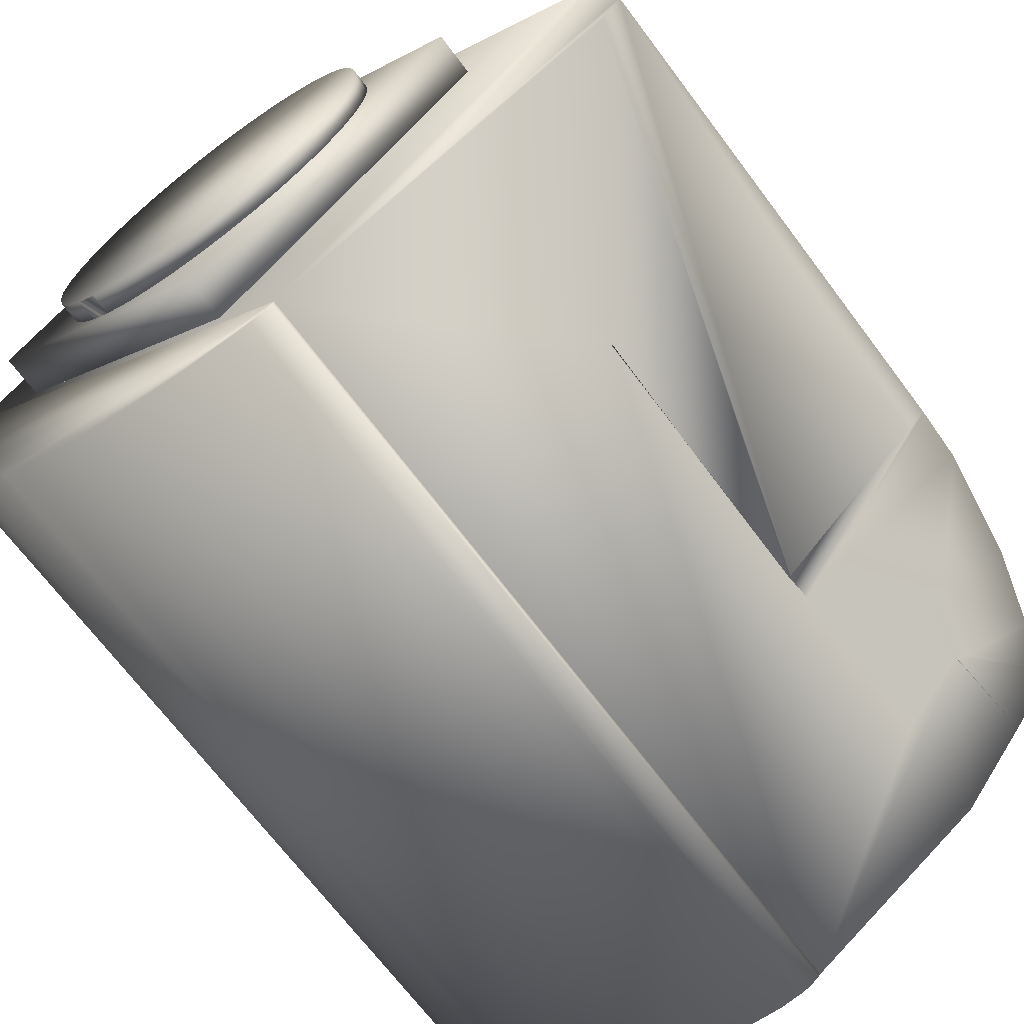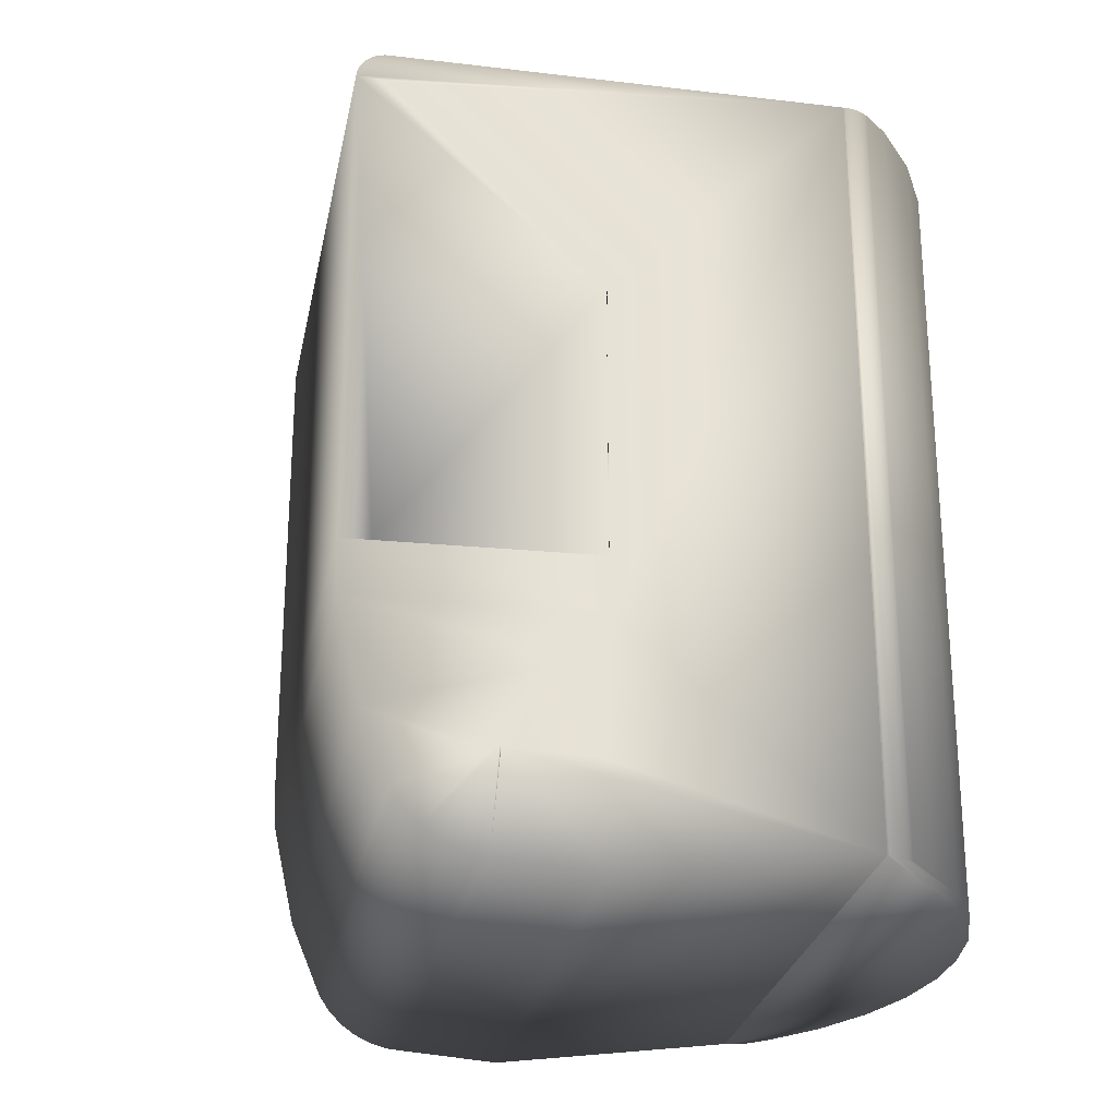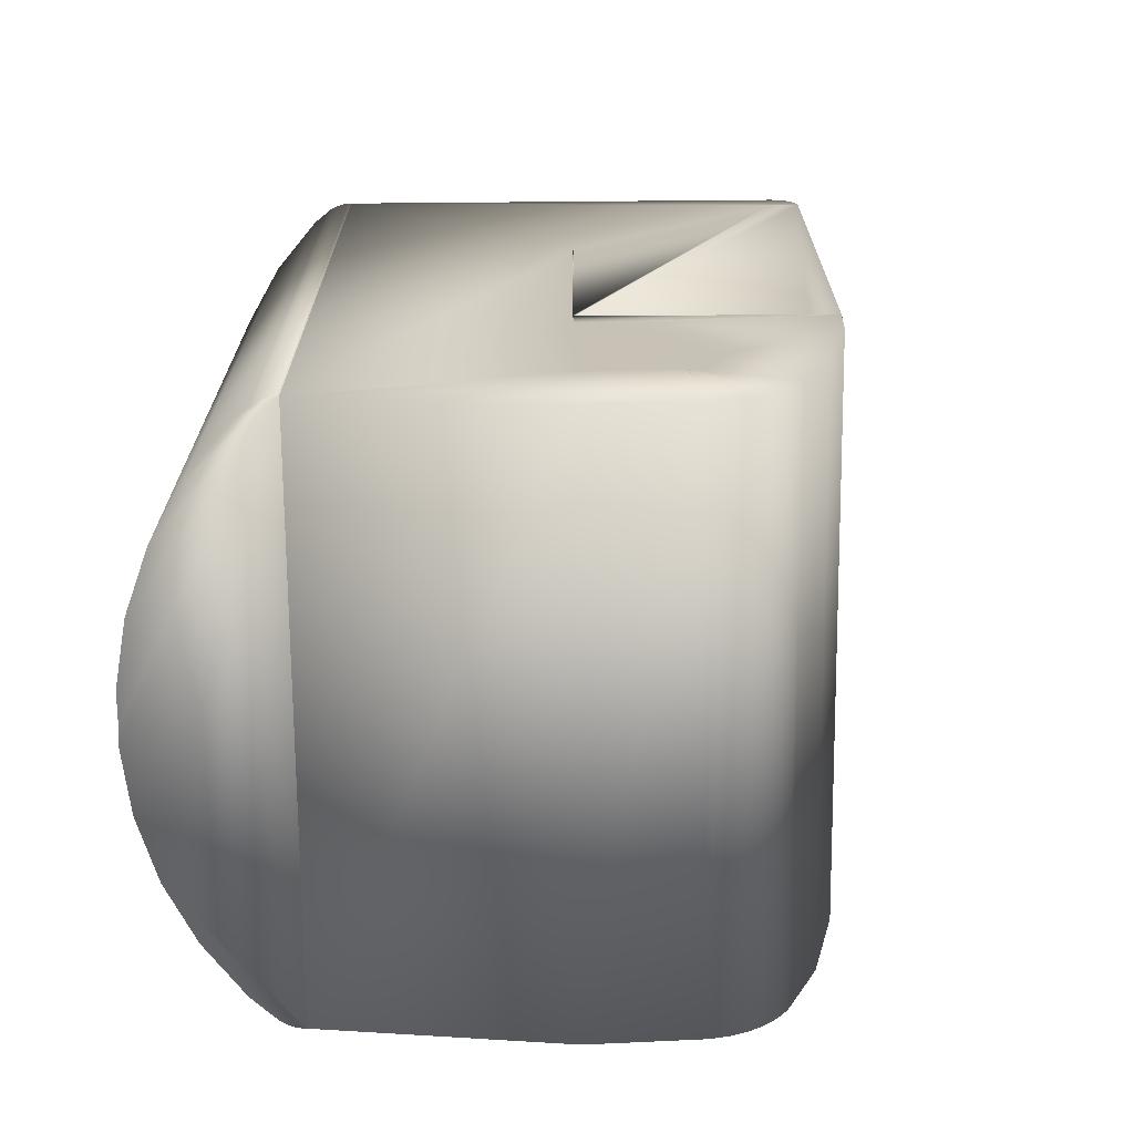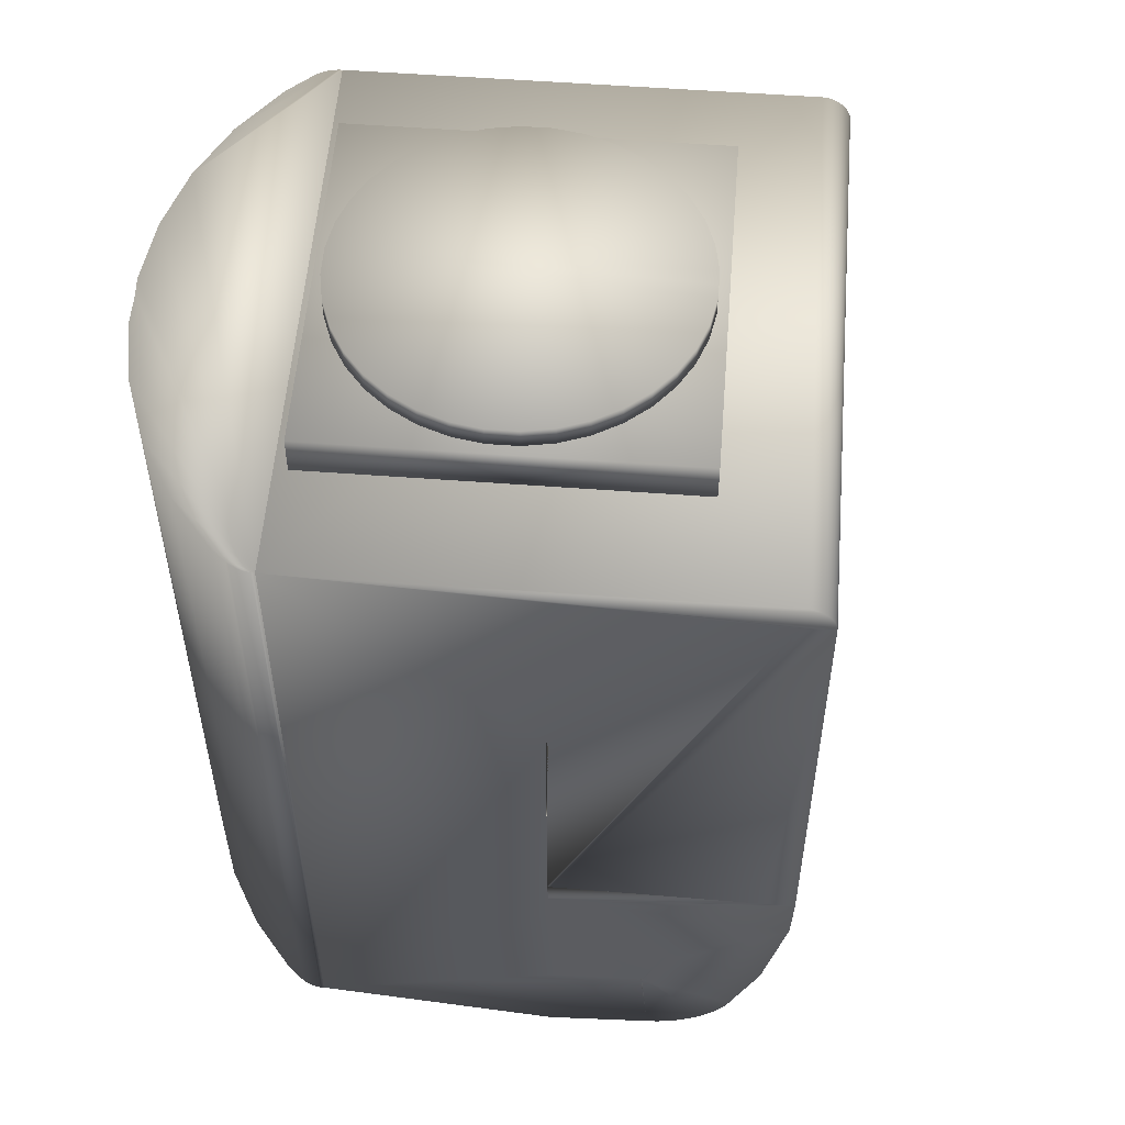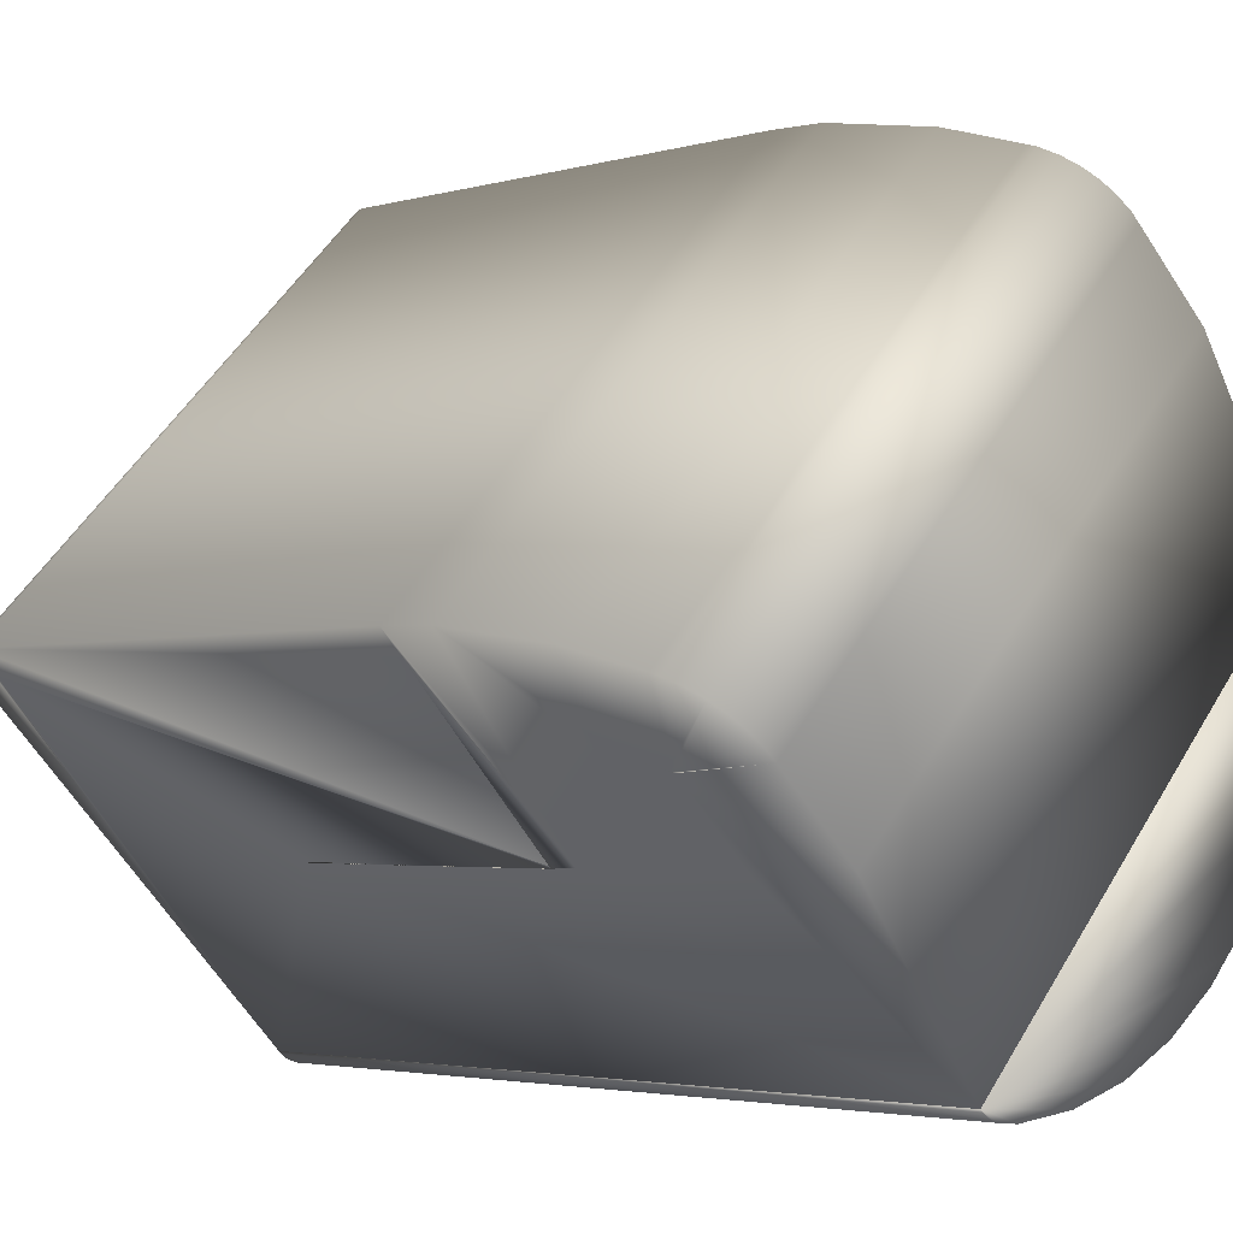
<metadata>
{"format":"obj","ext":"obj","renderer":"f3d","projection":"perspective","resolution":1024,"background":"white","views":[{"elev":-68.8,"azim":-143.2,"up":"+Z"},{"elev":-26.5,"azim":34.3,"up":"+Y"},{"elev":-70.9,"azim":-134.5,"up":"+Y"},{"elev":55.4,"azim":-130.5,"up":"+Y"},{"elev":-3.2,"azim":-45.3,"up":"+Z"}]}
</metadata>
<code>
o Schale-006
v 0.01545 0.3556 0.1275
v 0.0172 0.3565 0.1258
v -0.185 0.3565 -0.07647
v -0.1868 0.3556 -0.07473
v 0.1779 0.3569 -0.03493
v 0.01902 0.3569 0.1239
v 0.01385 0.3543 0.1291
v 0.01242 0.3526 0.1305
v 0.01123 0.3506 0.1317
v 0.0103 0.3483 0.1326
v 0.009665 0.3458 0.1333
v 0.009345 0.3432 0.1336
v 0.01995 0.3419 0.123
v 0.0938 0.238 0.04915
v 0.09361 0.2378 0.04934
v 0.09437 0.1018 0.04858
v 0.09399 0.2378 0.04896
v 0.09361 0.1018 0.04934
v 0.01995 0.09974 0.123
v 0.009345 0.09944 0.1336
v 0.0938 0.08836 0.04915
v 0.09492 0.07368 0.04803
v 0.01009 0.07321 0.1329
v 0.09096 0.0657 0.05199
v 0.08135 0.05006 0.0616
v 0.01799 0.02192 0.125
v 0.0606 0.009477 0.08235
v 0.0601 0.008516 0.08285
v 0.06006 0.008473 0.08289
v 0.06009 0.008451 0.08287
v 0.06053 0.008381 0.08241
v 0.05985 0.008271 0.0831
v 0.06053 0.008206 0.08243
v 0.0599 0.008199 0.08306
v 0.09222 0.006105 0.05074
v 0.05566 0.005067 0.08729
v -0.1832 0.3569 -0.0783
v -0.02436 0.3569 -0.2372
v -0.1884 0.3543 -0.07312
v -0.1898 0.3526 -0.0717
v -0.191 0.3506 -0.07051
v -0.1919 0.3483 -0.06958
v -0.1926 0.3458 -0.06895
v -0.1929 0.3432 -0.06863
v -0.1823 0.3419 -0.07923
v -0.1086 0.2378 -0.1529
v -0.1088 0.1018 -0.1527
v -0.1823 0.09974 -0.07923
v -0.1929 0.09944 -0.06863
v -0.1095 0.08815 -0.152
v -0.1263 0.08513 -0.1352
v -0.1922 0.07321 -0.06937
v -0.1498 0.03722 -0.1117
v -0.1505 0.03689 -0.111
v -0.1508 0.03679 -0.1107
v -0.1553 0.03477 -0.1062
v -0.1842 0.02192 -0.07727
v -0.1422 0.008473 -0.1193
v -0.1424 0.008271 -0.1191
v -0.1422 0.008299 -0.1193
v -0.1421 0.008451 -0.1194
v -0.1422 0.008269 -0.1193
v -0.1423 0.008199 -0.1192
v -0.1466 0.005067 -0.1149
v -0.1461 0.004017 -0.1154
v -0.1743 -0.01192 -0.08722
v -0.1652 -0.0294 -0.09629
v -0.1602 -0.03451 -0.1013
v -0.1546 -0.03831 -0.1069
v -0.1487 -0.04068 -0.1128
v -0.1447 -0.04122 -0.1168
v 0.1779 -0.02885 -0.03493
v 0.05617 0.004017 0.08678
v 0.02793 -0.01192 0.115
v 0.02921 -0.01591 0.1137
v 0.03269 -0.02314 0.1103
v 0.03701 -0.0294 0.1059
v 0.06006 0.008269 0.08289
v 0.04203 -0.03451 0.1009
v 0.04761 -0.03831 0.09535
v 0.05356 -0.04068 0.08939
v 0.05751 -0.04122 0.08544
v 0.06055 0.008448 0.08241
v 0.09329 -0.04503 0.04966
v -0.1082 0.2378 -0.1533
v -0.1079 0.1018 -0.1537
v -0.1085 0.09105 -0.153
v -0.1084 0.08836 -0.1531
v -0.1073 0.07368 -0.1542
v -0.1113 0.0657 -0.1502
v -0.1417 0.008448 -0.1198
v -0.1416 0.009477 -0.1199
v -0.1209 0.05006 -0.1406
v -0.11 0.006105 -0.1515
v -0.02436 -0.02885 -0.2372
v -0.1089 -0.04503 -0.1526
v -0.1421 0.008516 -0.1194
v -0.1417 0.008381 -0.1198
v -0.1417 0.008206 -0.1198
v -0.173 -0.01591 -0.08849
v -0.1695 -0.02314 -0.09197
v -0.1086 0.1018 -0.1529
v 0.06874 0.3869 -0.128
v 0.06874 0.3769 -0.128
v 0.06348 0.3769 -0.1333
v 0.06348 0.3869 -0.1333
v 0.07401 0.3869 -0.1228
v 0.07401 0.3769 -0.1228
v 0.08254 0.3769 -0.1106
v 0.08882 0.3769 -0.09709
v 0.09267 0.3769 -0.08272
v 0.09396 0.3769 -0.0679
v 0.09267 0.3769 -0.05309
v 0.08882 0.3769 -0.03872
v 0.08253 0.3769 -0.02524
v 0.074 0.3769 -0.01306
v 0.06348 0.3769 -0.002543
v 0.0513 0.3769 0.005985
v 0.03781 0.3769 0.01227
v 0.02345 0.3769 0.01612
v 0.008636 0.3769 0.01742
v -0.006185 0.3769 0.01612
v -0.02055 0.3769 0.01226
v -0.03403 0.3769 0.005976
v -0.04621 0.3769 -0.002553
v -0.05147 0.3769 -0.007812
v -0.05674 0.3769 -0.01308
v -0.06527 0.3769 -0.02526
v -0.07155 0.3769 -0.03875
v -0.0754 0.3769 -0.05311
v -0.07669 0.3769 -0.06793
v -0.0754 0.3769 -0.08274
v -0.07155 0.3769 -0.09711
v -0.06526 0.3769 -0.1106
v -0.05673 0.3769 -0.1228
v -0.04621 0.3769 -0.1333
v -0.03402 0.3769 -0.1418
v -0.02054 0.3769 -0.1481
v -0.006177 0.3769 -0.1519
v 0.008636 0.3769 -0.1532
v 0.02346 0.3769 -0.1519
v 0.03782 0.3769 -0.1481
v 0.0513 0.3769 -0.1418
v 0.0513 0.3869 -0.1418
v 0.03782 0.3869 -0.1481
v 0.02346 0.3869 -0.1519
v 0.008636 0.3869 -0.1532
v -0.006177 0.3869 -0.1519
v -0.02054 0.3869 -0.1481
v -0.03402 0.3869 -0.1418
v -0.04621 0.3869 -0.1333
v -0.05673 0.3869 -0.1228
v -0.06526 0.3869 -0.1106
v -0.07155 0.3869 -0.09711
v -0.0754 0.3869 -0.08274
v -0.07669 0.3869 -0.06793
v -0.0754 0.3869 -0.05311
v -0.07155 0.3869 -0.03875
v -0.06527 0.3869 -0.02526
v -0.05674 0.3869 -0.01308
v -0.05147 0.3869 -0.007812
v -0.04621 0.3869 -0.002553
v -0.03403 0.3869 0.005976
v -0.02055 0.3869 0.01226
v -0.006185 0.3869 0.01612
v 0.008636 0.3869 0.01742
v 0.02345 0.3869 0.01612
v 0.03781 0.3869 0.01227
v 0.0513 0.3869 0.005985
v 0.06348 0.3869 -0.002543
v 0.074 0.3869 -0.01306
v 0.08253 0.3869 -0.02524
v 0.08882 0.3869 -0.03872
v 0.09267 0.3869 -0.05309
v 0.09396 0.3869 -0.0679
v 0.09267 0.3869 -0.08272
v 0.08882 0.3869 -0.09709
v 0.08254 0.3869 -0.1106
v 0.008636 0.3769 -0.1952
v 0.008636 0.3569 -0.1952
v -0.1186 0.3569 -0.06792
v -0.1186 0.3769 -0.06792
v 0.1359 0.3769 -0.06792
v 0.1359 0.3569 -0.06792
v 0.008636 0.3569 0.05936
v 0.008636 0.3769 0.05936
v 0.1779 0.357 -0.03493
v 0.1779 -0.02885 -0.03493
v 0.1791 -0.02885 -0.03617
v 0.1791 0.357 -0.03617
v -0.02436 0.357 -0.2372
v -0.02436 -0.02885 -0.2372
v -0.02314 -0.02885 -0.2384
v -0.02028 -0.02885 -0.2404
v -0.0171 -0.02885 -0.2419
v -0.01372 -0.02885 -0.2428
v -0.01197 -0.02885 -0.2429
v -0.003186 -0.02885 -0.2438
v 0.02938 -0.02885 -0.2409
v 0.06094 -0.02885 -0.2324
v 0.09055 -0.02885 -0.2185
v 0.1173 -0.02885 -0.1997
v 0.1288 -0.02885 -0.1881
v 0.1354 -0.02885 -0.1822
v 0.1553 -0.02885 -0.1563
v 0.1704 -0.02885 -0.1273
v 0.1802 -0.02885 -0.09606
v 0.1811 -0.02885 -0.03903
v 0.1826 -0.02885 -0.0422
v 0.1835 -0.02885 -0.04558
v 0.1837 -0.02885 -0.04731
v 0.1844 -0.02885 -0.06364
v 0.1811 0.357 -0.03903
v -0.02028 0.357 -0.2404
v -0.02314 0.357 -0.2384
v -0.0171 0.357 -0.2419
v -0.01372 0.357 -0.2428
v -0.01197 0.357 -0.2429
v -0.003186 0.357 -0.2438
v 0.02938 0.357 -0.2409
v 0.06094 0.357 -0.2324
v 0.09055 0.357 -0.2185
v 0.1173 0.357 -0.1997
v 0.1288 0.357 -0.1881
v 0.1354 0.357 -0.1822
v 0.1553 0.357 -0.1563
v 0.1704 0.357 -0.1273
v 0.1802 0.357 -0.09606
v 0.1826 0.357 -0.0422
v 0.1835 0.357 -0.04558
v 0.1837 0.357 -0.04731
v 0.1844 0.357 -0.06364
f 1 2 3
f 1 3 4
f 5 6 2
f 5 2 1
f 5 1 7
f 5 7 8
f 5 8 9
f 5 9 10
f 5 10 11
f 5 11 12
f 5 12 13
f 14 5 13
f 15 13 12
f 16 17 18
f 19 15 12
f 19 12 20
f 18 19 20
f 21 16 18
f 21 18 20
f 22 21 20
f 22 20 23
f 24 22 23
f 25 24 23
f 25 23 26
f 27 25 26
f 28 27 26
f 29 28 26
f 28 29 30
f 31 28 30
f 32 29 26
f 33 31 30
f 34 29 32
f 35 24 25
f 36 32 26
f 37 3 2
f 37 2 6
f 3 37 38
f 4 3 38
f 39 4 38
f 40 39 38
f 41 40 38
f 42 41 38
f 43 42 38
f 44 43 38
f 45 44 38
f 46 45 38
f 44 45 47
f 44 47 48
f 49 44 48
f 49 48 50
f 49 50 51
f 52 49 51
f 52 51 53
f 52 53 54
f 52 54 55
f 52 55 56
f 57 52 56
f 55 54 58
f 55 58 59
f 60 61 62
f 59 58 63
f 63 60 62
f 64 55 59
f 65 59 63
f 65 63 62
f 66 57 56
f 67 65 62
f 68 67 62
f 69 68 62
f 70 69 62
f 71 70 62
f 7 1 4
f 7 4 39
f 18 17 15
f 18 15 19
f 13 15 14
f 22 72 5
f 22 5 14
f 22 14 15
f 22 15 21
f 38 37 6
f 38 6 5
f 8 7 39
f 8 39 40
f 40 41 9
f 40 9 8
f 41 42 10
f 41 10 9
f 11 10 42
f 11 42 43
f 43 44 12
f 43 12 11
f 49 20 12
f 49 12 44
f 49 52 23
f 49 23 20
f 52 57 26
f 52 26 23
f 73 32 36
f 73 36 26
f 73 26 74
f 73 74 75
f 73 75 76
f 77 73 76
f 78 30 29
f 78 29 34
f 34 32 73
f 78 34 73
f 78 73 77
f 78 77 79
f 78 79 80
f 78 80 81
f 82 78 81
f 83 27 28
f 83 28 31
f 33 30 78
f 33 78 82
f 31 33 82
f 83 31 82
f 84 83 82
f 25 27 83
f 22 24 35
f 35 25 83
f 72 22 35
f 72 35 83
f 84 72 83
f 16 21 15
f 16 15 17
f 46 85 86
f 45 46 86
f 47 45 86
f 48 47 86
f 48 86 87
f 48 87 88
f 50 48 88
f 50 88 89
f 90 50 89
f 91 92 93
f 91 93 94
f 94 90 89
f 94 89 95
f 91 94 95
f 96 91 95
f 51 50 90
f 51 90 93
f 53 51 93
f 53 93 92
f 97 53 92
f 97 92 91
f 98 97 91
f 62 61 99
f 94 93 90
f 71 62 99
f 71 99 98
f 71 98 91
f 96 71 91
f 54 53 97
f 58 54 97
f 61 58 97
f 61 97 98
f 99 61 98
f 61 60 63
f 61 63 58
f 70 71 82
f 70 82 81
f 69 70 81
f 69 81 80
f 80 79 68
f 80 68 69
f 67 68 79
f 67 79 77
f 56 55 64
f 64 59 65
f 66 56 64
f 66 64 65
f 100 66 65
f 101 100 65
f 67 101 65
f 57 66 74
f 57 74 26
f 46 38 95
f 46 95 89
f 46 89 88
f 46 88 87
f 95 38 5
f 95 5 72
f 75 74 66
f 75 66 100
f 76 75 100
f 76 100 101
f 101 67 77
f 101 77 76
f 71 96 84
f 71 84 82
f 96 95 72
f 96 72 84
f 85 46 87
f 85 87 86
f 87 88 102
f 103 104 105
f 103 105 106
f 107 108 104
f 107 104 103
f 105 104 108
f 105 108 109
f 105 109 110
f 105 110 111
f 105 111 112
f 105 112 113
f 105 113 114
f 105 114 115
f 105 115 116
f 105 116 117
f 105 117 118
f 105 118 119
f 105 119 120
f 105 120 121
f 105 121 122
f 105 122 123
f 105 123 124
f 105 124 125
f 105 125 126
f 105 126 127
f 105 127 128
f 105 128 129
f 105 129 130
f 105 130 131
f 105 131 132
f 105 132 133
f 105 133 134
f 105 134 135
f 105 135 136
f 105 136 137
f 105 137 138
f 105 138 139
f 105 139 140
f 105 140 141
f 105 141 142
f 105 142 143
f 106 105 143
f 106 143 144
f 107 103 106
f 107 106 144
f 107 144 145
f 107 145 146
f 107 146 147
f 107 147 148
f 107 148 149
f 107 149 150
f 107 150 151
f 107 151 152
f 107 152 153
f 107 153 154
f 107 154 155
f 107 155 156
f 107 156 157
f 107 157 158
f 107 158 159
f 107 159 160
f 107 160 161
f 107 161 162
f 107 162 163
f 107 163 164
f 107 164 165
f 107 165 166
f 107 166 167
f 107 167 168
f 107 168 169
f 107 169 170
f 107 170 171
f 107 171 172
f 107 172 173
f 107 173 174
f 107 174 175
f 107 175 176
f 107 176 177
f 107 177 178
f 178 109 108
f 178 108 107
f 177 110 109
f 177 109 178
f 176 111 110
f 176 110 177
f 175 112 111
f 175 111 176
f 174 113 112
f 174 112 175
f 173 114 113
f 173 113 174
f 172 115 114
f 172 114 173
f 171 116 115
f 171 115 172
f 170 117 116
f 170 116 171
f 169 118 117
f 169 117 170
f 168 119 118
f 168 118 169
f 167 120 119
f 167 119 168
f 166 121 120
f 166 120 167
f 165 122 121
f 165 121 166
f 164 123 122
f 164 122 165
f 163 124 123
f 163 123 164
f 162 125 124
f 162 124 163
f 161 126 125
f 161 125 162
f 160 127 126
f 160 126 161
f 159 128 127
f 159 127 160
f 158 129 128
f 158 128 159
f 157 130 129
f 157 129 158
f 156 131 130
f 156 130 157
f 155 132 131
f 155 131 156
f 154 133 132
f 154 132 155
f 153 134 133
f 153 133 154
f 152 135 134
f 152 134 153
f 151 136 135
f 151 135 152
f 150 137 136
f 150 136 151
f 149 138 137
f 149 137 150
f 148 139 138
f 148 138 149
f 147 140 139
f 147 139 148
f 146 141 140
f 146 140 147
f 145 142 141
f 145 141 146
f 144 143 142
f 144 142 145
f 179 180 181
f 179 181 182
f 183 184 180
f 183 180 179
f 181 180 184
f 181 184 185
f 182 181 185
f 182 185 186
f 183 179 182
f 183 182 186
f 186 185 184
f 186 184 183
f 187 188 189
f 187 189 190
f 191 192 188
f 191 188 187
f 192 193 194
f 192 194 195
f 192 195 196
f 192 196 197
f 192 197 198
f 192 198 199
f 192 199 200
f 192 200 201
f 192 201 202
f 192 202 203
f 192 203 204
f 192 204 205
f 192 205 206
f 188 192 206
f 189 188 206
f 189 206 207
f 208 189 207
f 209 208 207
f 210 209 207
f 211 210 207
f 212 211 207
f 190 189 208
f 190 208 213
f 214 215 191
f 216 214 191
f 217 216 191
f 218 217 191
f 219 218 191
f 220 219 191
f 221 220 191
f 222 221 191
f 223 222 191
f 224 223 191
f 225 224 191
f 226 225 191
f 227 226 191
f 227 191 187
f 227 187 190
f 228 227 190
f 228 190 213
f 228 213 229
f 228 229 230
f 228 230 231
f 232 228 231
f 215 193 192
f 215 192 191
f 214 194 193
f 214 193 215
f 216 195 194
f 216 194 214
f 217 196 195
f 217 195 216
f 218 197 196
f 218 196 217
f 219 198 197
f 219 197 218
f 220 199 198
f 220 198 219
f 221 200 199
f 221 199 220
f 222 201 200
f 222 200 221
f 223 202 201
f 223 201 222
f 224 203 202
f 224 202 223
f 225 204 203
f 225 203 224
f 226 205 204
f 226 204 225
f 227 206 205
f 227 205 226
f 228 207 206
f 228 206 227
f 232 212 207
f 232 207 228
f 231 211 212
f 231 212 232
f 230 210 211
f 230 211 231
f 229 209 210
f 229 210 230
f 213 208 209
f 213 209 229

</code>
